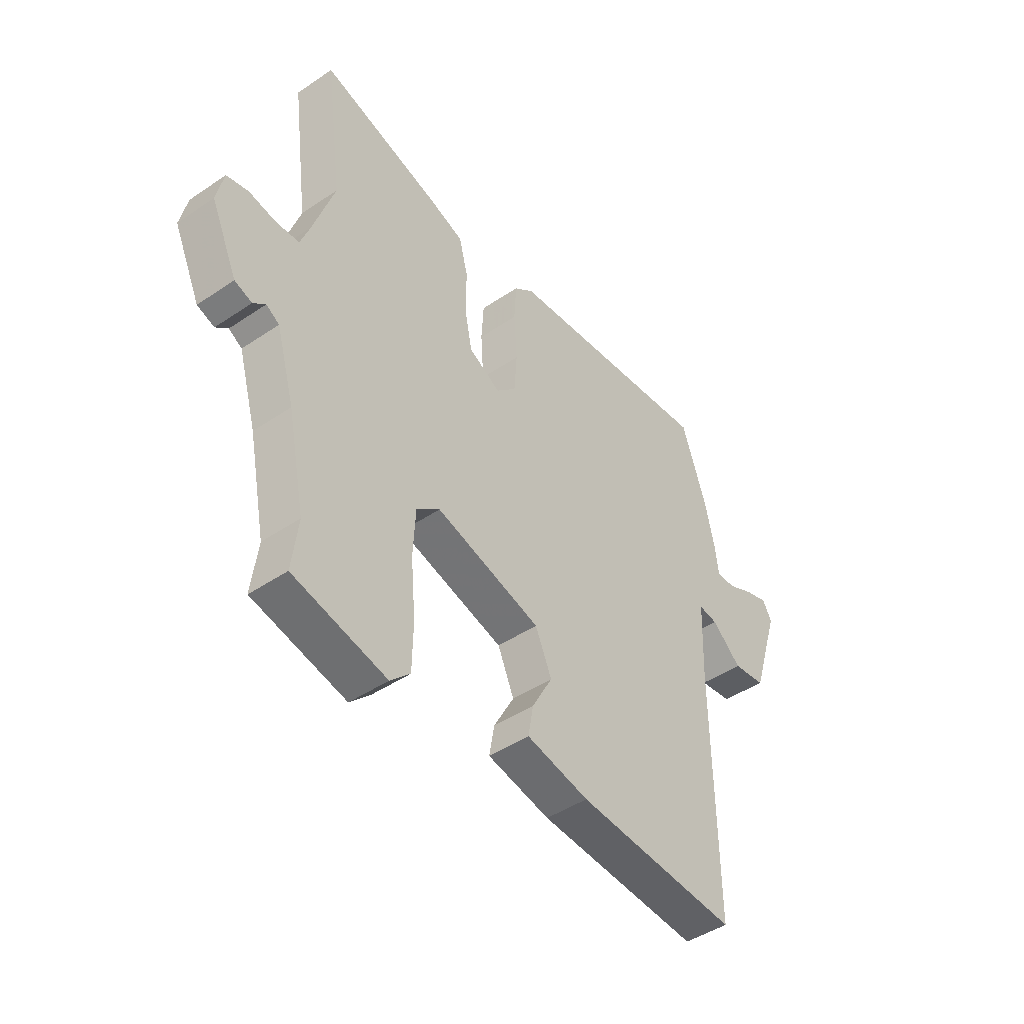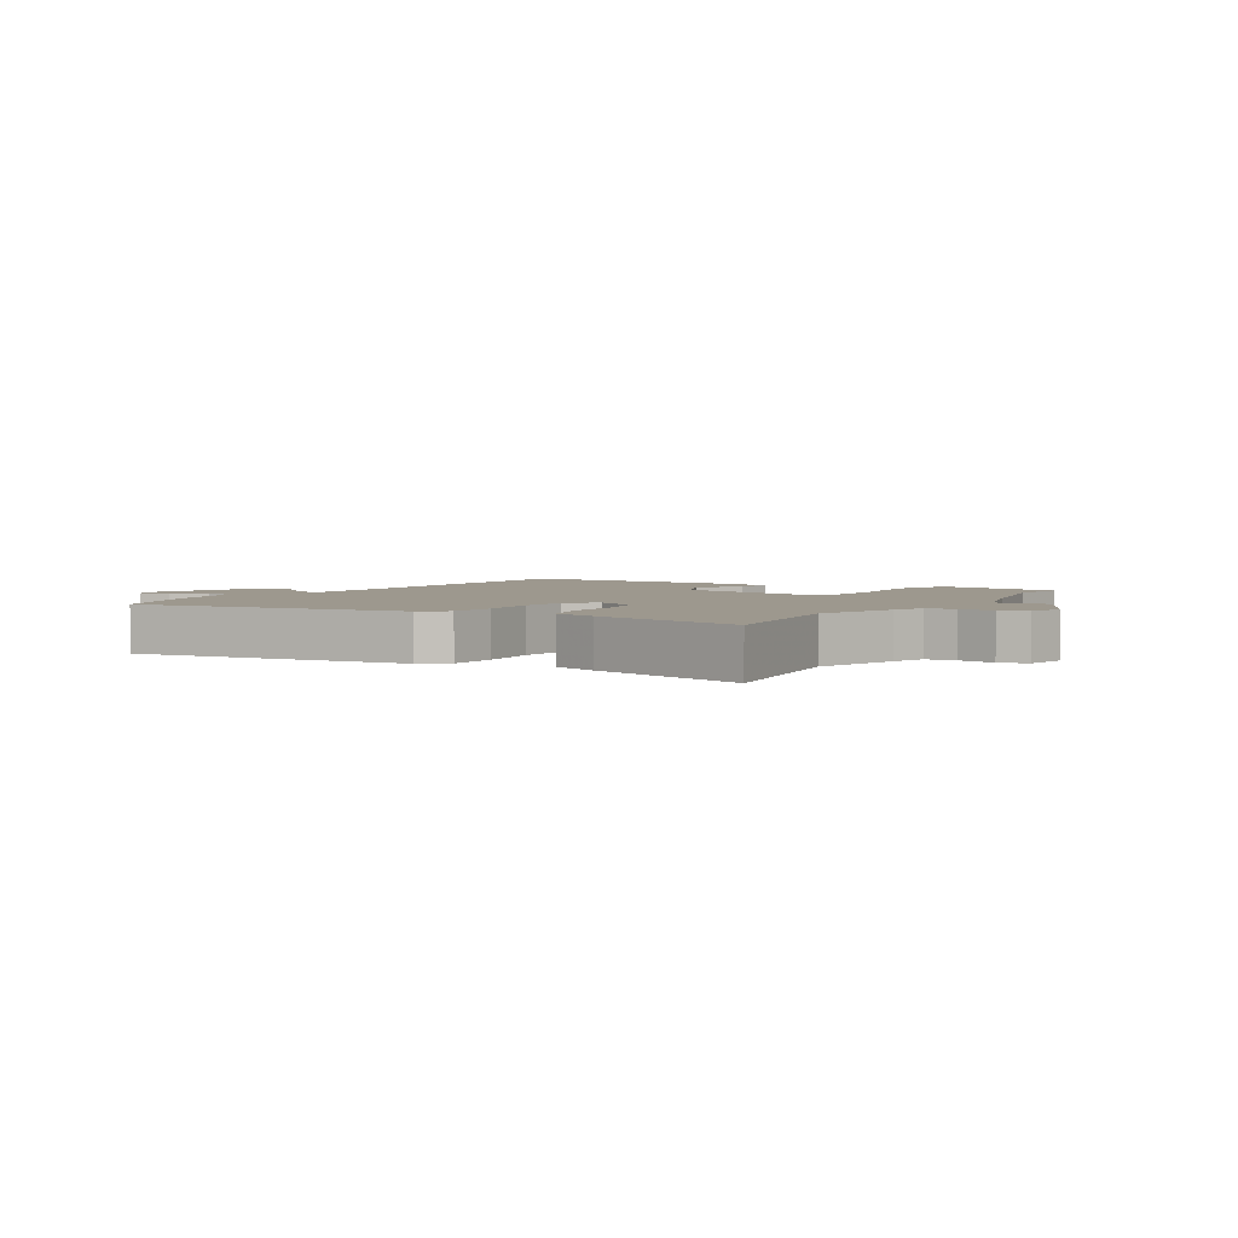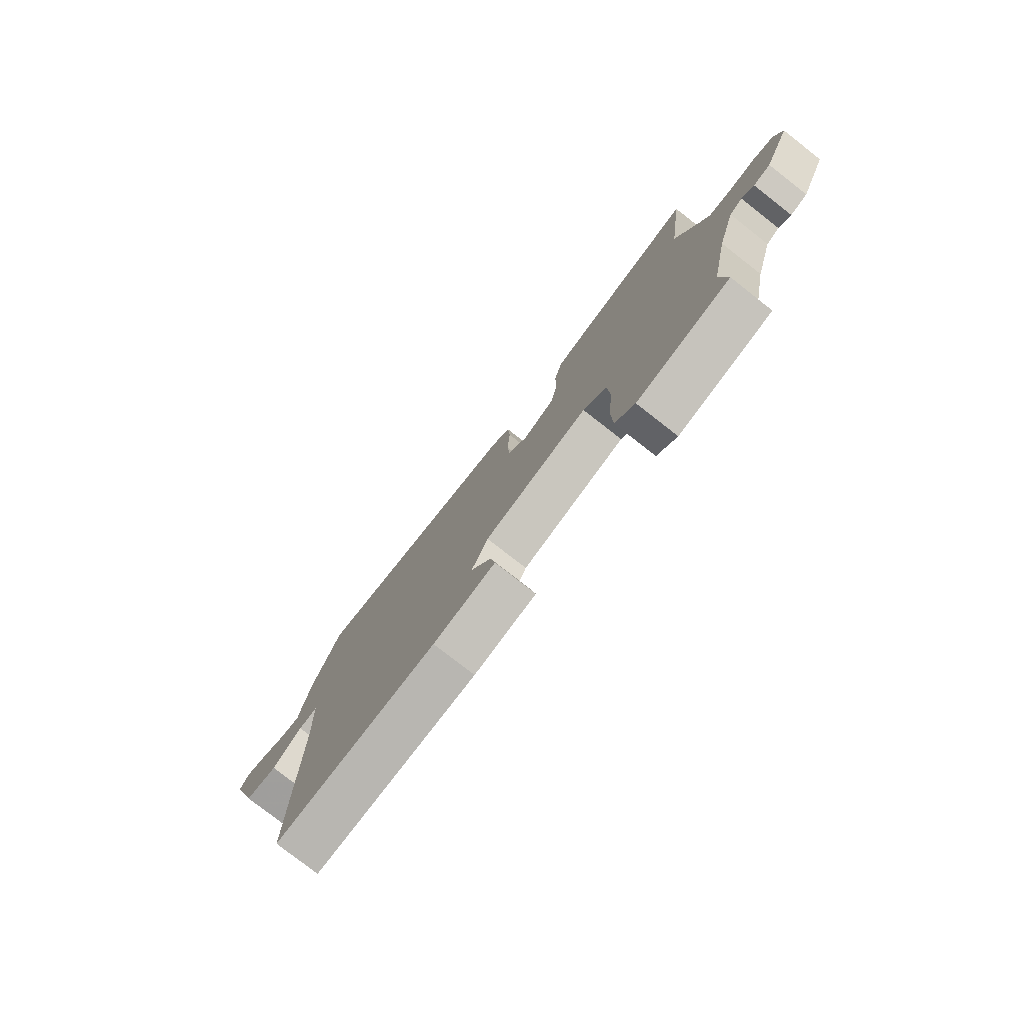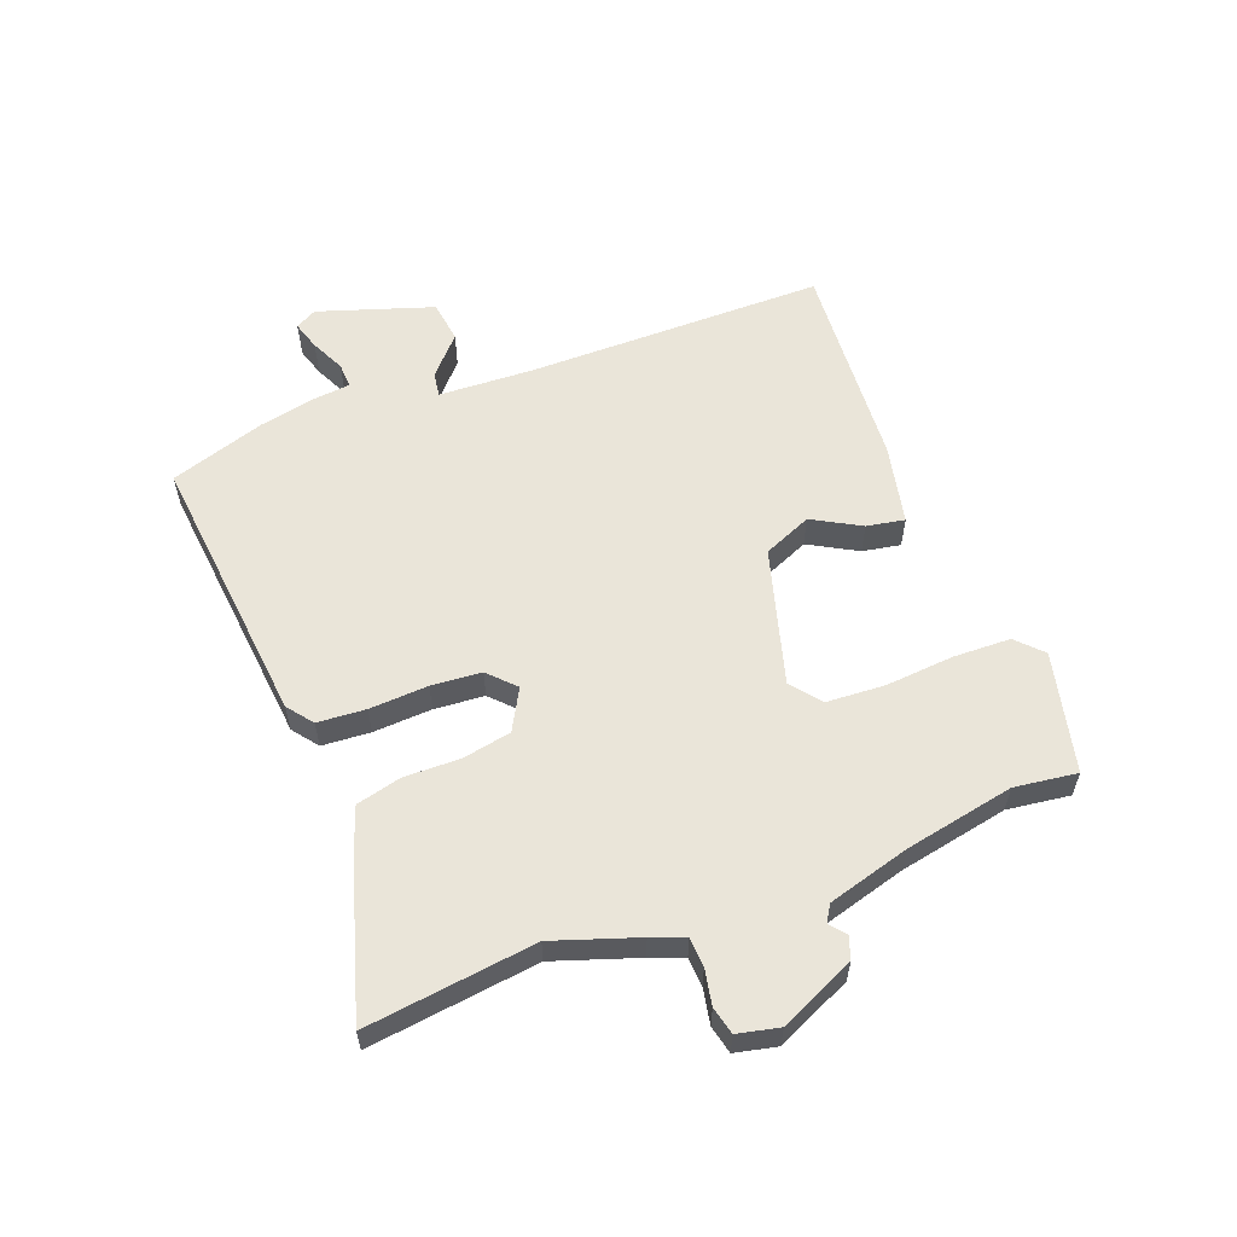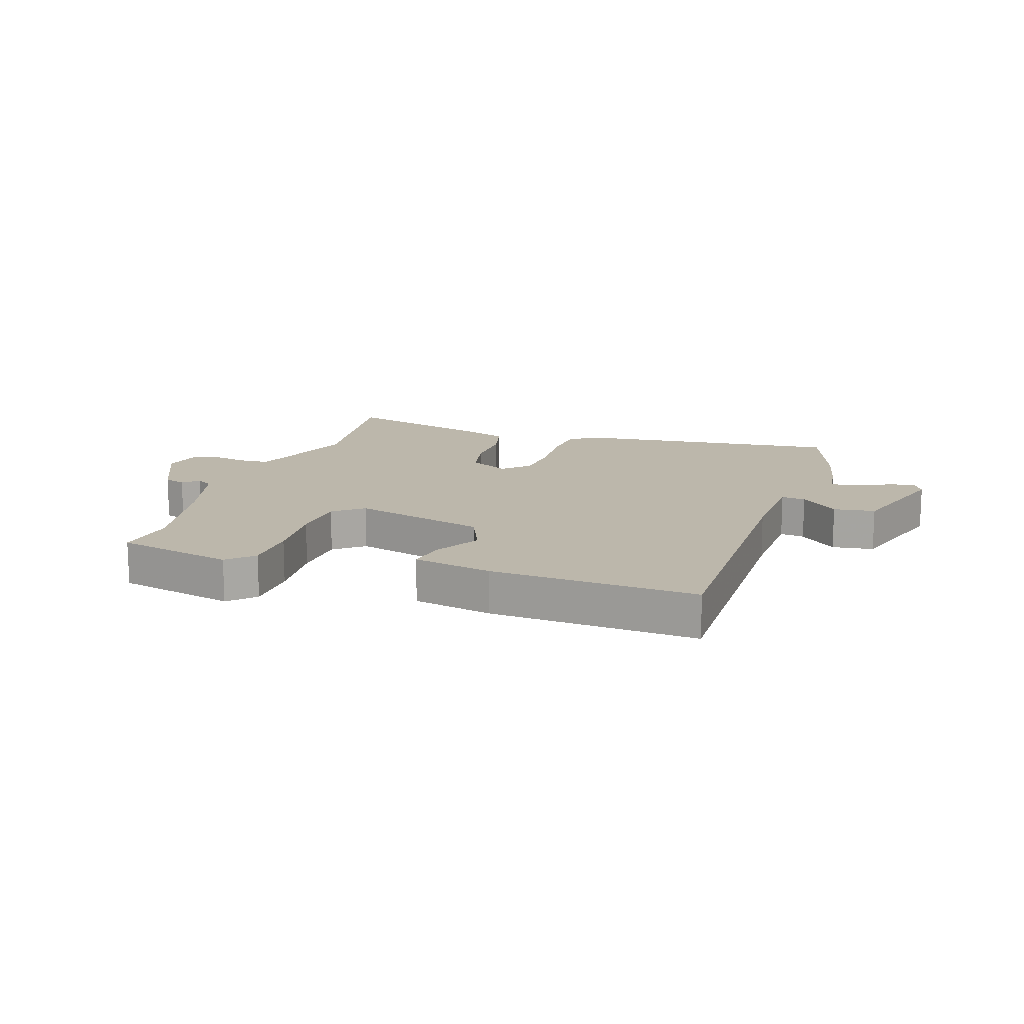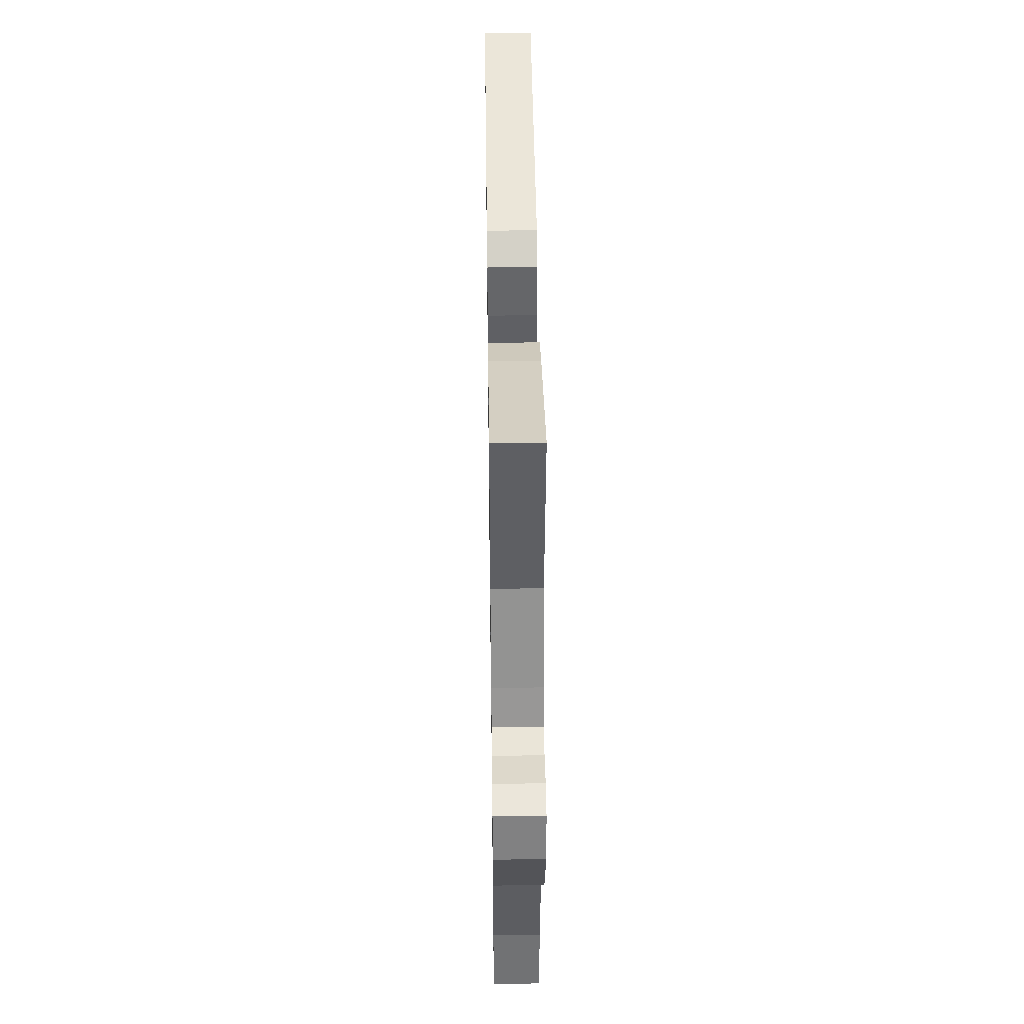
<metadata>
{"format":"obj","ext":"obj","renderer":"f3d","projection":"perspective","resolution":1024,"background":"white","views":[{"elev":-45.3,"azim":128.0,"up":"+Z"},{"elev":3.2,"azim":30.7,"up":"+Y"},{"elev":-78.4,"azim":52.0,"up":"+Z"},{"elev":58.0,"azim":69.5,"up":"+Y"},{"elev":14.3,"azim":-161.8,"up":"+Y"},{"elev":41.8,"azim":89.2,"up":"+Z"}]}
</metadata>
<code>
v -0.476 0.07 -0.497
v -0.473 0.07 -0.003
v -0.479 0.07 0.155
v -0.52 0.07 0.149
v -0.583 0.07 0.093
v -0.653 0.07 0.103
v -0.714 0.07 0.293
v -0.694 0.07 0.328
v -0.646 0.07 0.313
v -0.59 0.07 0.286
v -0.548 0.07 0.284
v -0.541 0.07 0.345
v -0.521 0.07 0.438
v -0.468 0.07 0.596
v -0.01 0.07 0.547
v 0.032 0.07 0.514
v 0.037 0.07 0.434
v 0.031 0.07 0.337
v 0.037 0.07 0.254
v 0.08 0.07 0.212
v 0.148 0.07 0.249
v 0.164 0.07 0.33
v 0.163 0.07 0.422
v 0.182 0.07 0.497
v 0.256 0.07 0.523
v 0.513 0.07 0.598
v 0.476 0.07 0.318
v 0.522 0.07 0.179
v 0.542 0.07 0.124
v 0.591 0.07 0.121
v 0.65 0.07 0.132
v 0.696 0.07 0.121
v 0.711 0.07 0.052
v 0.654 0.07 -0.072
v 0.617 0.07 -0.085
v 0.591 0.07 -0.063
v 0.563 0.07 -0.08
v 0.524 0.07 -0.215
v 0.487 0.07 -0.397
v 0.5 0.07 -0.501
v 0.301 0.07 -0.547
v 0.259 0.07 -0.506
v 0.257 0.07 -0.411
v 0.267 0.07 -0.297
v 0.262 0.07 -0.201
v 0.212 0.07 -0.161
v -0.014 0.07 -0.224
v -0.049 0.07 -0.304
v -0.005 0.07 -0.384
v 0.006 0.07 -0.447
v -0.128 0.07 -0.475
v -0.476 0 -0.497
v -0.473 0 -0.003
v -0.479 0 0.155
v -0.52 0 0.149
v -0.583 0 0.093
v -0.653 0 0.103
v -0.714 0 0.293
v -0.694 0 0.328
v -0.646 0 0.313
v -0.59 0 0.286
v -0.548 0 0.284
v -0.541 0 0.345
v -0.521 0 0.438
v -0.468 0 0.596
v -0.01 0 0.547
v 0.032 0 0.514
v 0.037 0 0.434
v 0.031 0 0.337
v 0.037 0 0.254
v 0.08 0 0.212
v 0.148 0 0.249
v 0.164 0 0.33
v 0.163 0 0.422
v 0.182 0 0.497
v 0.256 0 0.523
v 0.513 0 0.598
v 0.476 0 0.318
v 0.522 0 0.179
v 0.542 0 0.124
v 0.591 0 0.121
v 0.65 0 0.132
v 0.696 0 0.121
v 0.711 0 0.052
v 0.654 0 -0.072
v 0.617 0 -0.085
v 0.591 0 -0.063
v 0.563 0 -0.08
v 0.524 0 -0.215
v 0.487 0 -0.397
v 0.5 0 -0.501
v 0.301 0 -0.547
v 0.259 0 -0.506
v 0.257 0 -0.411
v 0.267 0 -0.297
v 0.262 0 -0.201
v 0.212 0 -0.161
v -0.014 0 -0.224
v -0.049 0 -0.304
v -0.005 0 -0.384
v 0.006 0 -0.447
v -0.128 0 -0.475
f 51 1 2
f 50 51 2
f 49 50 2
f 48 49 2
f 47 48 2 3
f 46 47 3
f 42 43 44
f 41 42 44
f 40 41 44
f 39 40 44
f 38 39 44 45
f 37 38 45 46
f 34 35 36
f 33 34 36
f 32 33 36
f 31 32 36
f 30 31 36
f 37 46 3
f 36 37 3
f 30 36 3
f 29 30 3
f 25 26 27
f 24 25 27
f 23 24 27
f 22 23 27
f 21 22 27 28
f 20 21 28 29
f 16 17 18
f 15 16 18
f 14 15 18
f 13 14 18
f 12 13 18
f 11 12 18
f 11 18 19
f 10 11 19 20
f 8 9 10
f 7 8 10
f 6 7 10
f 5 6 10
f 4 5 10
f 3 4 10
f 3 10 20 29
f 53 52 102
f 53 102 101
f 53 101 100
f 53 100 99
f 54 53 99 98
f 54 98 97
f 95 94 93
f 95 93 92
f 95 92 91
f 95 91 90
f 96 95 90 89
f 97 96 89 88
f 87 86 85
f 87 85 84
f 87 84 83
f 87 83 82
f 87 82 81
f 54 97 88
f 54 88 87
f 54 87 81
f 54 81 80
f 78 77 76
f 78 76 75
f 78 75 74
f 78 74 73
f 79 78 73 72
f 80 79 72 71
f 69 68 67
f 69 67 66
f 69 66 65
f 69 65 64
f 69 64 63
f 69 63 62
f 70 69 62
f 71 70 62 61
f 61 60 59
f 61 59 58
f 61 58 57
f 61 57 56
f 61 56 55
f 61 55 54
f 80 71 61 54
f 1 52 53 2
f 2 53 54 3
f 3 54 55 4
f 4 55 56 5
f 5 56 57 6
f 6 57 58 7
f 7 58 59 8
f 8 59 60 9
f 9 60 61 10
f 10 61 62 11
f 11 62 63 12
f 12 63 64 13
f 13 64 65 14
f 14 65 66 15
f 15 66 67 16
f 16 67 68 17
f 17 68 69 18
f 18 69 70 19
f 19 70 71 20
f 20 71 72 21
f 21 72 73 22
f 22 73 74 23
f 23 74 75 24
f 24 75 76 25
f 25 76 77 26
f 26 77 78 27
f 27 78 79 28
f 28 79 80 29
f 29 80 81 30
f 30 81 82 31
f 31 82 83 32
f 32 83 84 33
f 33 84 85 34
f 34 85 86 35
f 35 86 87 36
f 36 87 88 37
f 37 88 89 38
f 38 89 90 39
f 39 90 91 40
f 40 91 92 41
f 41 92 93 42
f 42 93 94 43
f 43 94 95 44
f 44 95 96 45
f 45 96 97 46
f 46 97 98 47
f 47 98 99 48
f 48 99 100 49
f 49 100 101 50
f 50 101 102 51
f 51 102 52 1

</code>
